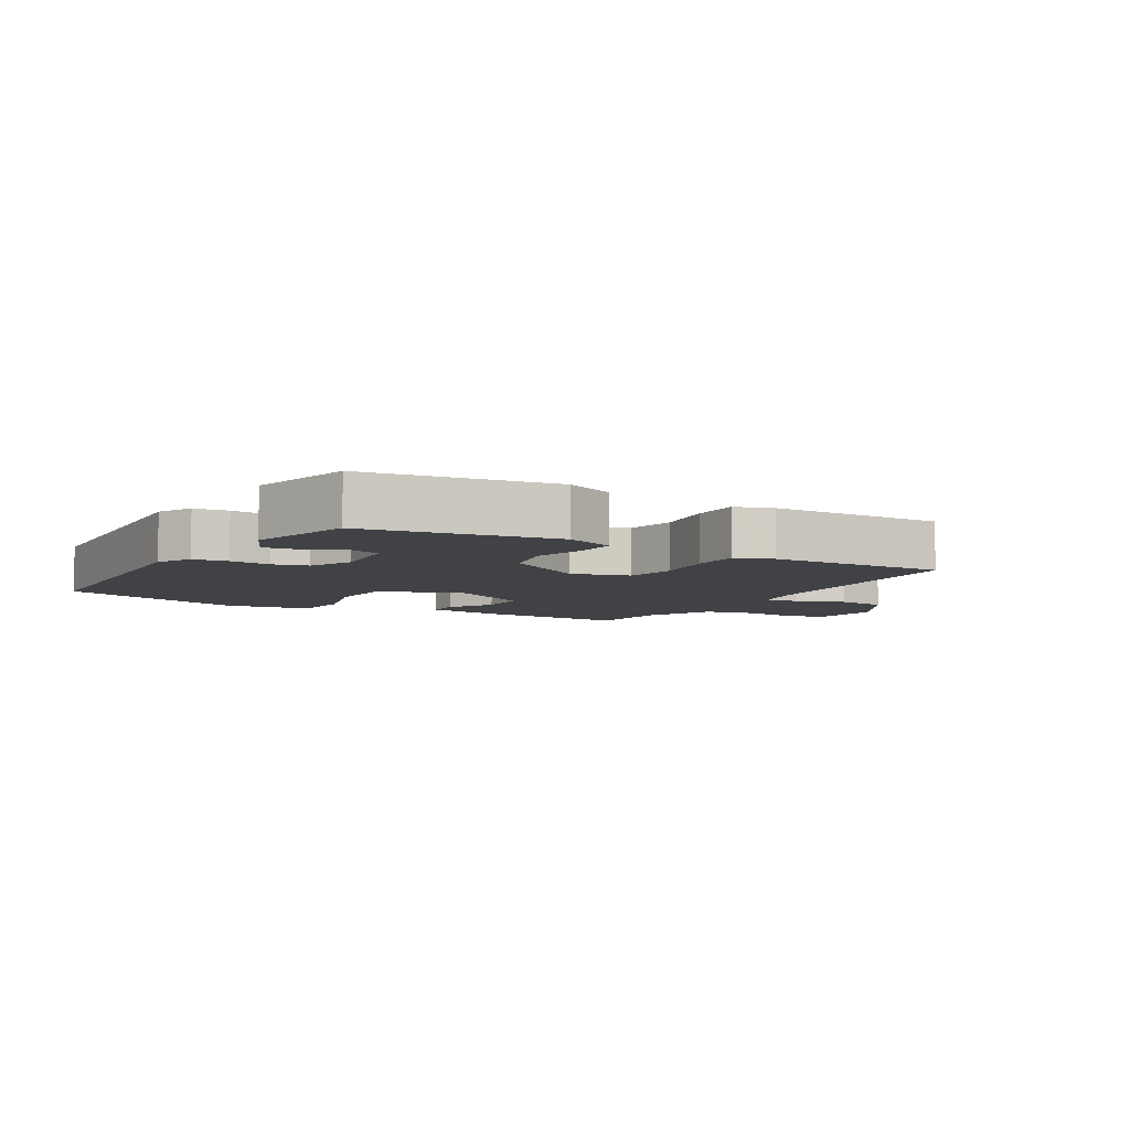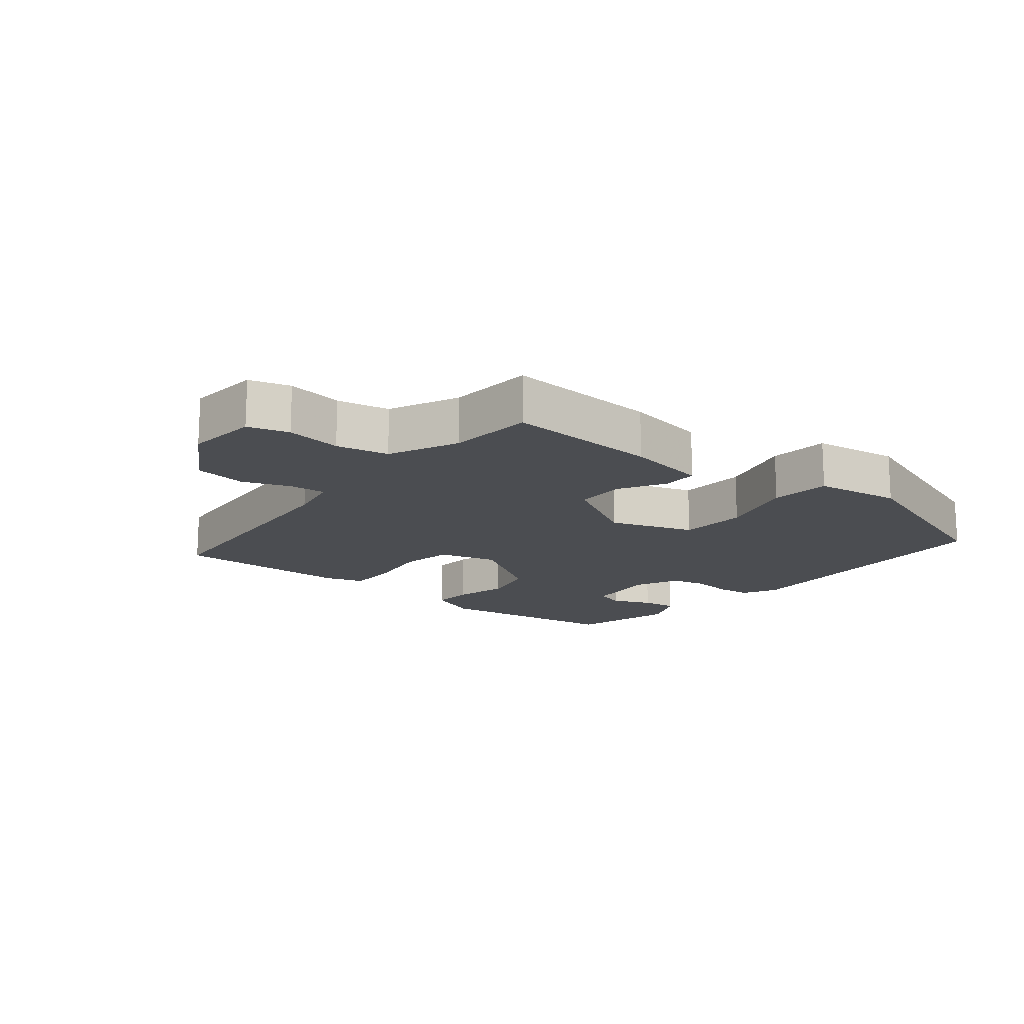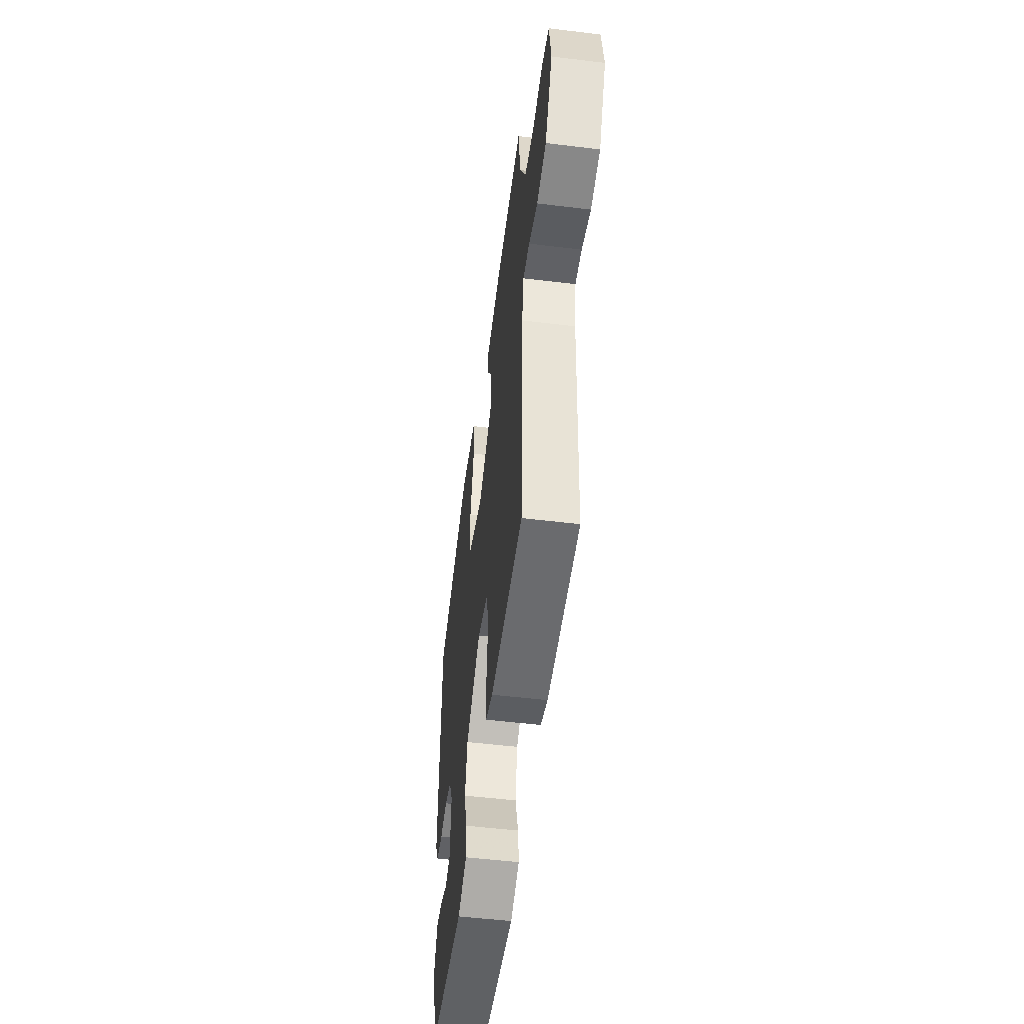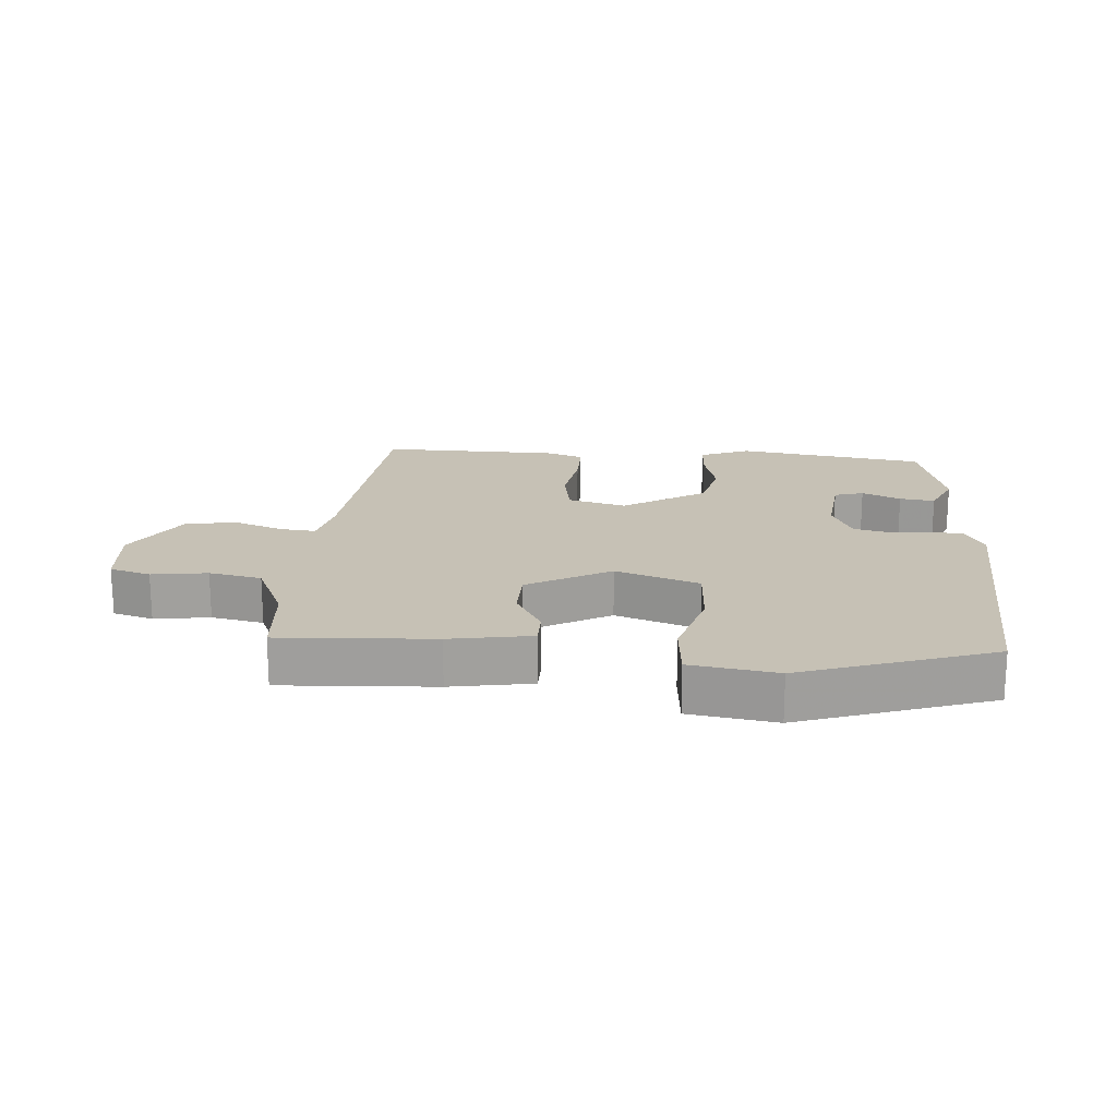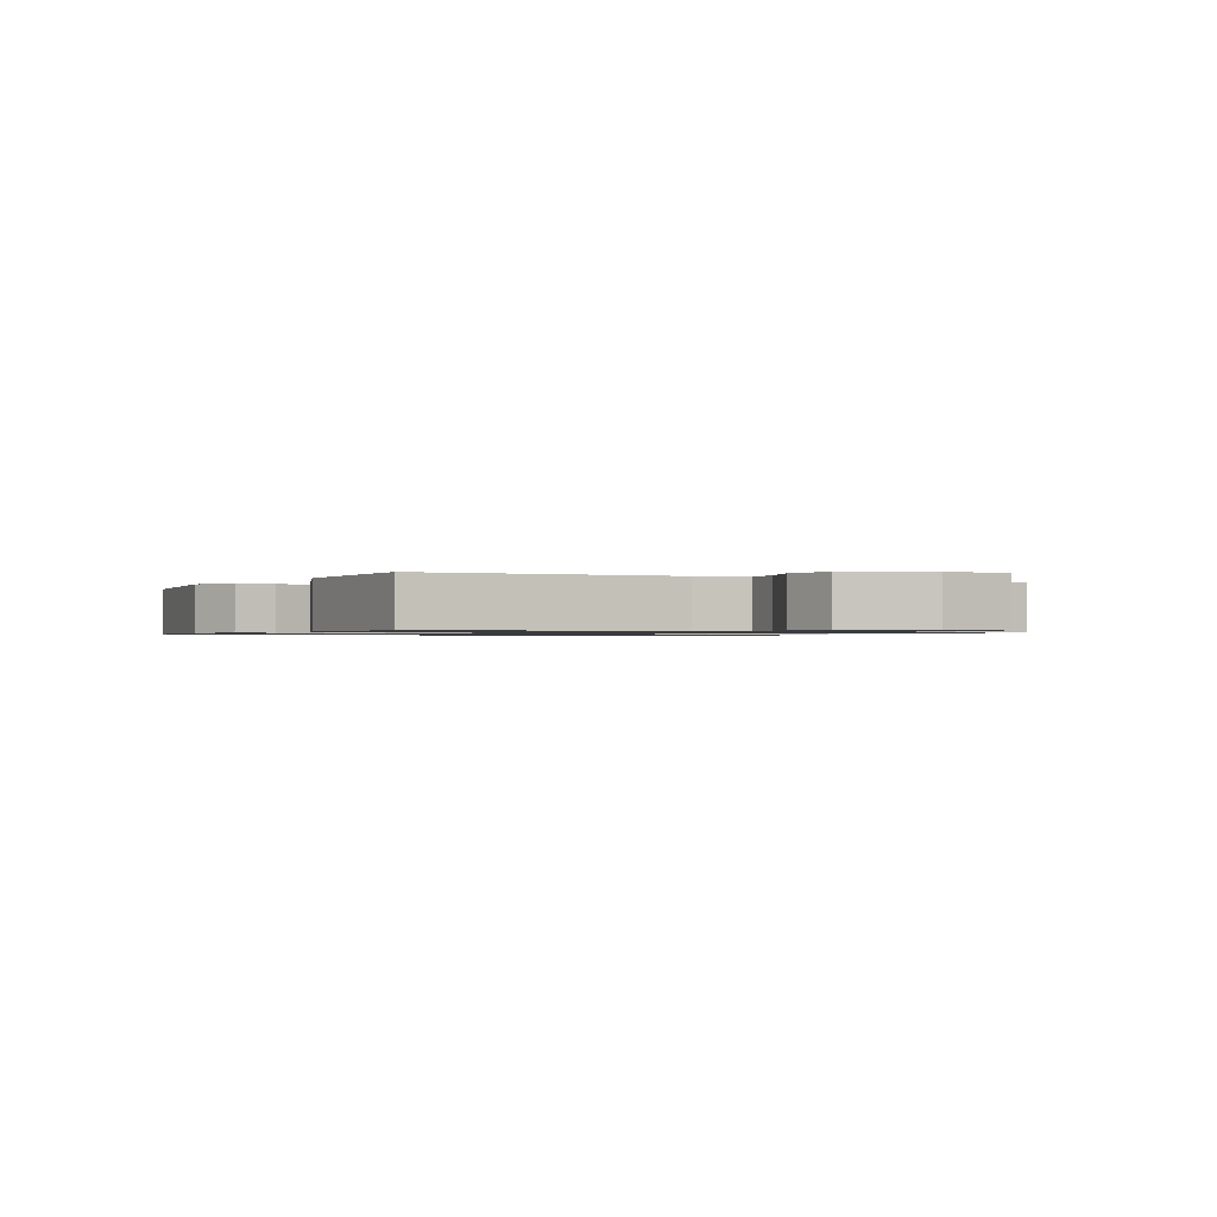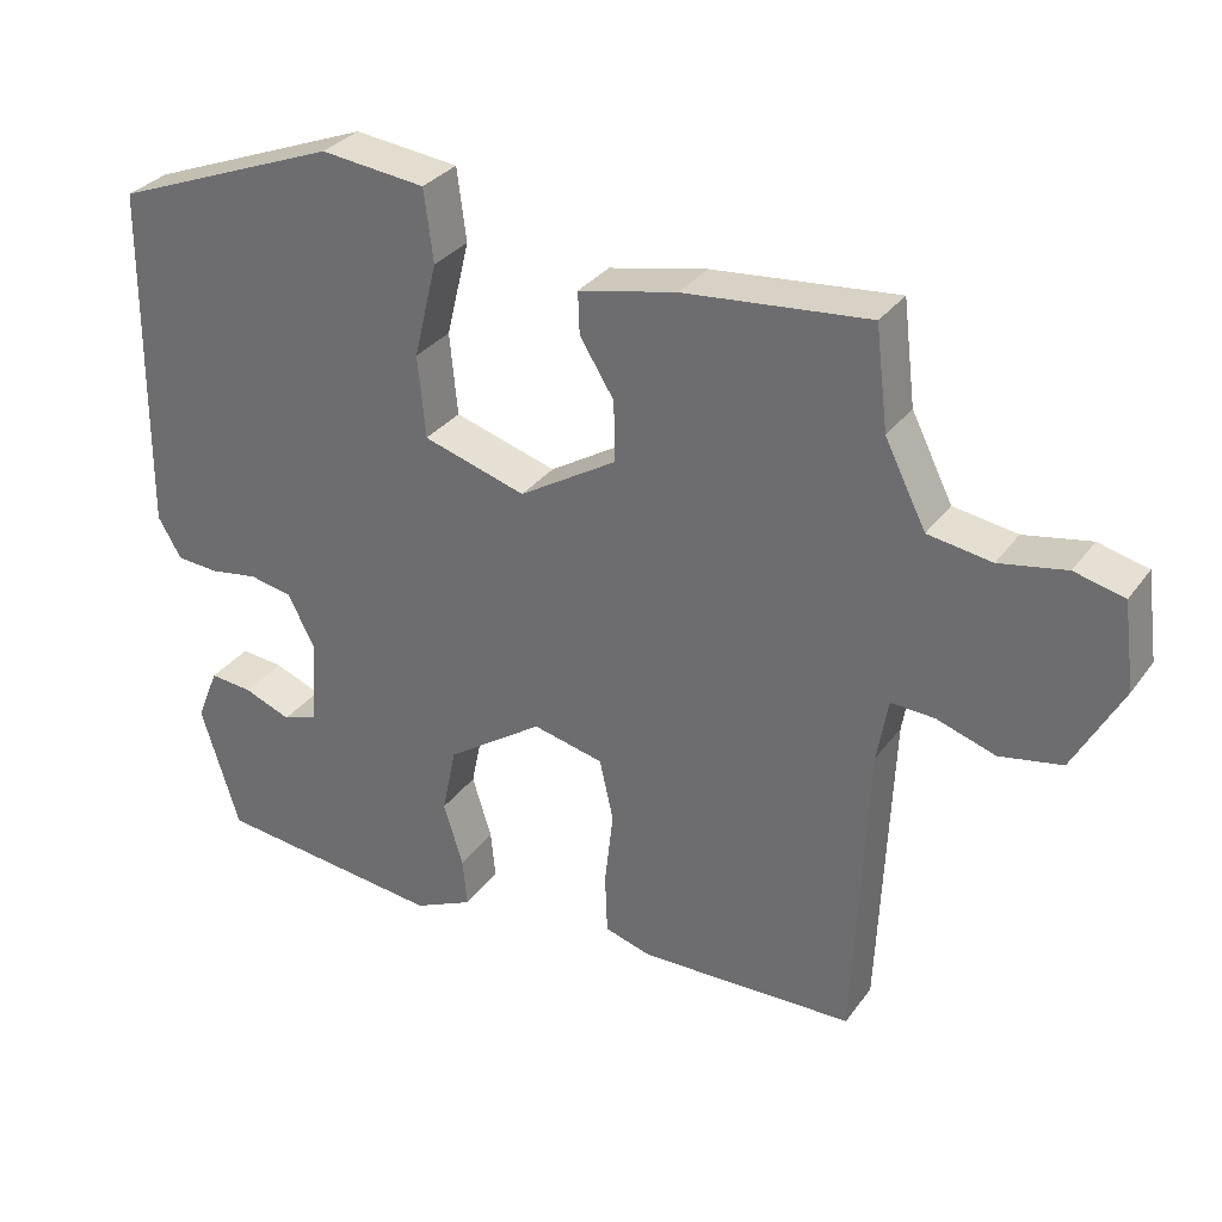
<metadata>
{"format":"obj","ext":"obj","renderer":"f3d","projection":"perspective","resolution":1024,"background":"white","views":[{"elev":-6.5,"azim":151.9,"up":"+Y"},{"elev":-15.7,"azim":-36.9,"up":"+Y"},{"elev":-52.0,"azim":-97.5,"up":"+Z"},{"elev":18.8,"azim":6.8,"up":"+Y"},{"elev":-1.0,"azim":-116.6,"up":"+Y"},{"elev":31.6,"azim":-150.2,"up":"+Z"}]}
</metadata>
<code>
v 0.496 0.07 0.421
v 0.501 0.07 -0.031
v 0.471 0.07 -0.083
v 0.417 0.07 -0.087
v 0.354 0.07 -0.077
v 0.299 0.07 -0.088
v 0.265 0.07 -0.154
v 0.272 0.07 -0.268
v 0.317 0.07 -0.283
v 0.378 0.07 -0.259
v 0.433 0.07 -0.254
v 0.461 0.07 -0.324
v 0.412 0.07 -0.484
v 0.117 0.07 -0.518
v 0.041 0.07 -0.483
v 0.047 0.07 -0.42
v 0.072 0.07 -0.339
v 0.054 0.07 -0.252
v -0.07 0.07 -0.167
v -0.161 0.07 -0.188
v -0.179 0.07 -0.268
v -0.168 0.07 -0.366
v -0.171 0.07 -0.444
v -0.231 0.07 -0.462
v -0.508 0.07 -0.455
v -0.525 0.07 -0.058
v -0.539 0.07 0.023
v -0.595 0.07 0.02
v -0.671 0.07 -0.005
v -0.751 0.07 0.01
v -0.814 0.07 0.126
v -0.799 0.07 0.238
v -0.735 0.07 0.254
v -0.649 0.07 0.238
v -0.567 0.07 0.251
v -0.514 0.07 0.357
v -0.498 0.07 0.488
v -0.26 0.07 0.465
v -0.134 0.07 0.438
v -0.136 0.07 0.384
v -0.18 0.07 0.313
v -0.182 0.07 0.235
v -0.056 0.07 0.158
v 0.076 0.07 0.198
v 0.086 0.07 0.304
v 0.056 0.07 0.427
v 0.068 0.07 0.52
v 0.203 0.07 0.535
v 0.496 0 0.421
v 0.501 0 -0.031
v 0.471 0 -0.083
v 0.417 0 -0.087
v 0.354 0 -0.077
v 0.299 0 -0.088
v 0.265 0 -0.154
v 0.272 0 -0.268
v 0.317 0 -0.283
v 0.378 0 -0.259
v 0.433 0 -0.254
v 0.461 0 -0.324
v 0.412 0 -0.484
v 0.117 0 -0.518
v 0.041 0 -0.483
v 0.047 0 -0.42
v 0.072 0 -0.339
v 0.054 0 -0.252
v -0.07 0 -0.167
v -0.161 0 -0.188
v -0.179 0 -0.268
v -0.168 0 -0.366
v -0.171 0 -0.444
v -0.231 0 -0.462
v -0.508 0 -0.455
v -0.525 0 -0.058
v -0.539 0 0.023
v -0.595 0 0.02
v -0.671 0 -0.005
v -0.751 0 0.01
v -0.814 0 0.126
v -0.799 0 0.238
v -0.735 0 0.254
v -0.649 0 0.238
v -0.567 0 0.251
v -0.514 0 0.357
v -0.498 0 0.488
v -0.26 0 0.465
v -0.134 0 0.438
v -0.136 0 0.384
v -0.18 0 0.313
v -0.182 0 0.235
v -0.056 0 0.158
v 0.076 0 0.198
v 0.086 0 0.304
v 0.056 0 0.427
v 0.068 0 0.52
v 0.203 0 0.535
f 45 46 47 48
f 44 45 48 1
f 38 39 40 41
f 36 37 38 41
f 35 36 41 42
f 34 35 42 43
f 32 33 34
f 31 32 34 43
f 28 29 30 31
f 27 28 31 43
f 23 24 25 26
f 21 22 23 26
f 20 21 26 27
f 19 20 27 43
f 14 15 16 17
f 14 17 18
f 13 14 18
f 9 10 11 12
f 9 12 13 18
f 2 3 4 5
f 44 1 2 5
f 44 5 6
f 43 44 6 7
f 19 43 7 8
f 8 9 18 19
f 96 95 94 93
f 49 96 93 92
f 89 88 87 86
f 89 86 85 84
f 90 89 84 83
f 91 90 83 82
f 82 81 80
f 91 82 80 79
f 79 78 77 76
f 91 79 76 75
f 74 73 72 71
f 74 71 70 69
f 75 74 69 68
f 91 75 68 67
f 65 64 63 62
f 66 65 62
f 66 62 61
f 60 59 58 57
f 66 61 60 57
f 53 52 51 50
f 53 50 49 92
f 54 53 92
f 55 54 92 91
f 56 55 91 67
f 67 66 57 56
f 1 49 50 2
f 2 50 51 3
f 3 51 52 4
f 4 52 53 5
f 5 53 54 6
f 6 54 55 7
f 7 55 56 8
f 8 56 57 9
f 9 57 58 10
f 10 58 59 11
f 11 59 60 12
f 12 60 61 13
f 13 61 62 14
f 14 62 63 15
f 15 63 64 16
f 16 64 65 17
f 17 65 66 18
f 18 66 67 19
f 19 67 68 20
f 20 68 69 21
f 21 69 70 22
f 22 70 71 23
f 23 71 72 24
f 24 72 73 25
f 25 73 74 26
f 26 74 75 27
f 27 75 76 28
f 28 76 77 29
f 29 77 78 30
f 30 78 79 31
f 31 79 80 32
f 32 80 81 33
f 33 81 82 34
f 34 82 83 35
f 35 83 84 36
f 36 84 85 37
f 37 85 86 38
f 38 86 87 39
f 39 87 88 40
f 40 88 89 41
f 41 89 90 42
f 42 90 91 43
f 43 91 92 44
f 44 92 93 45
f 45 93 94 46
f 46 94 95 47
f 47 95 96 48
f 48 96 49 1

</code>
